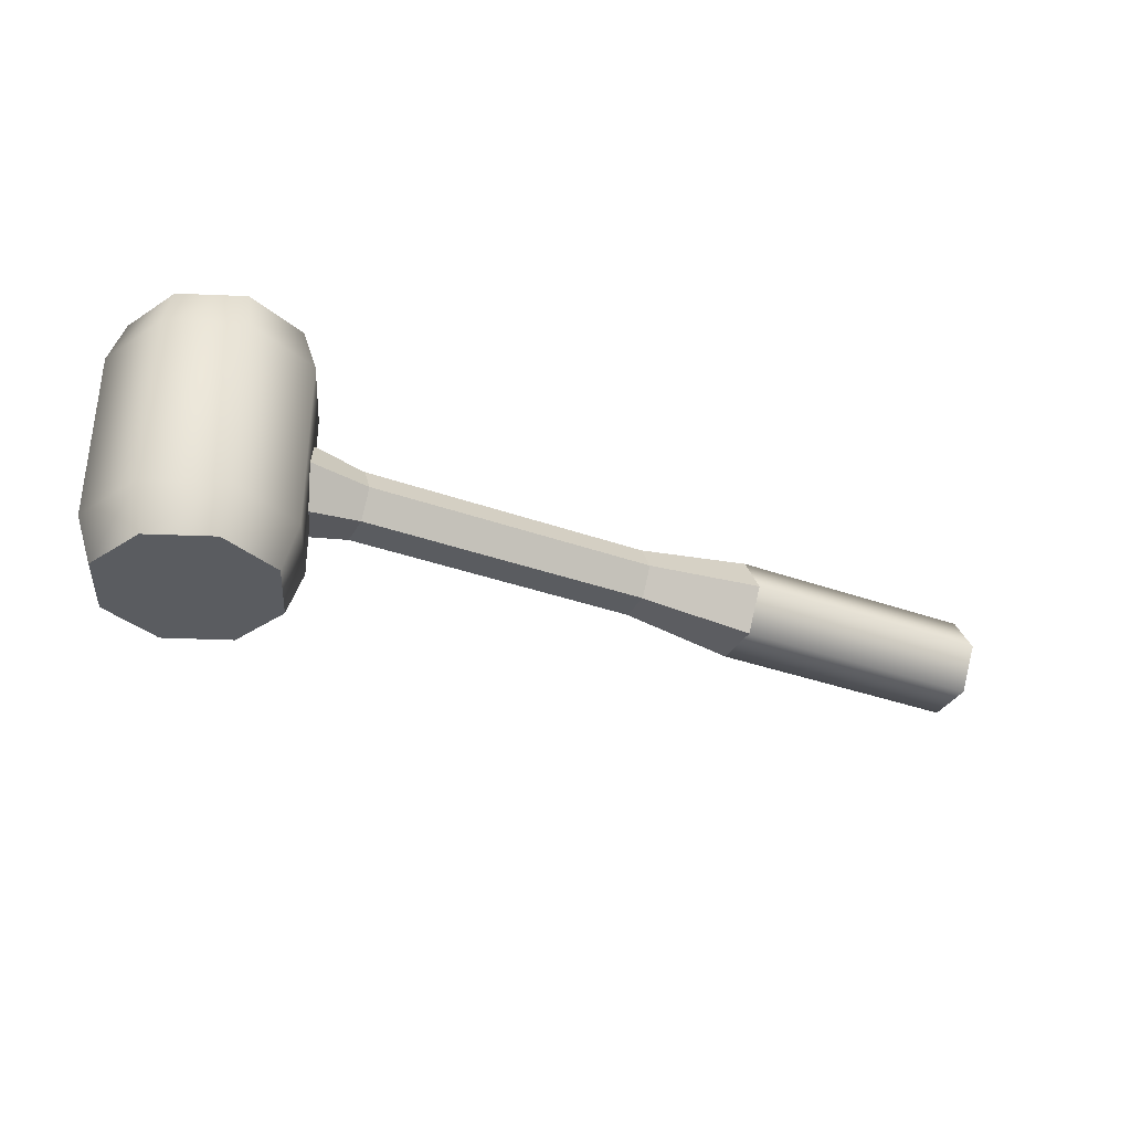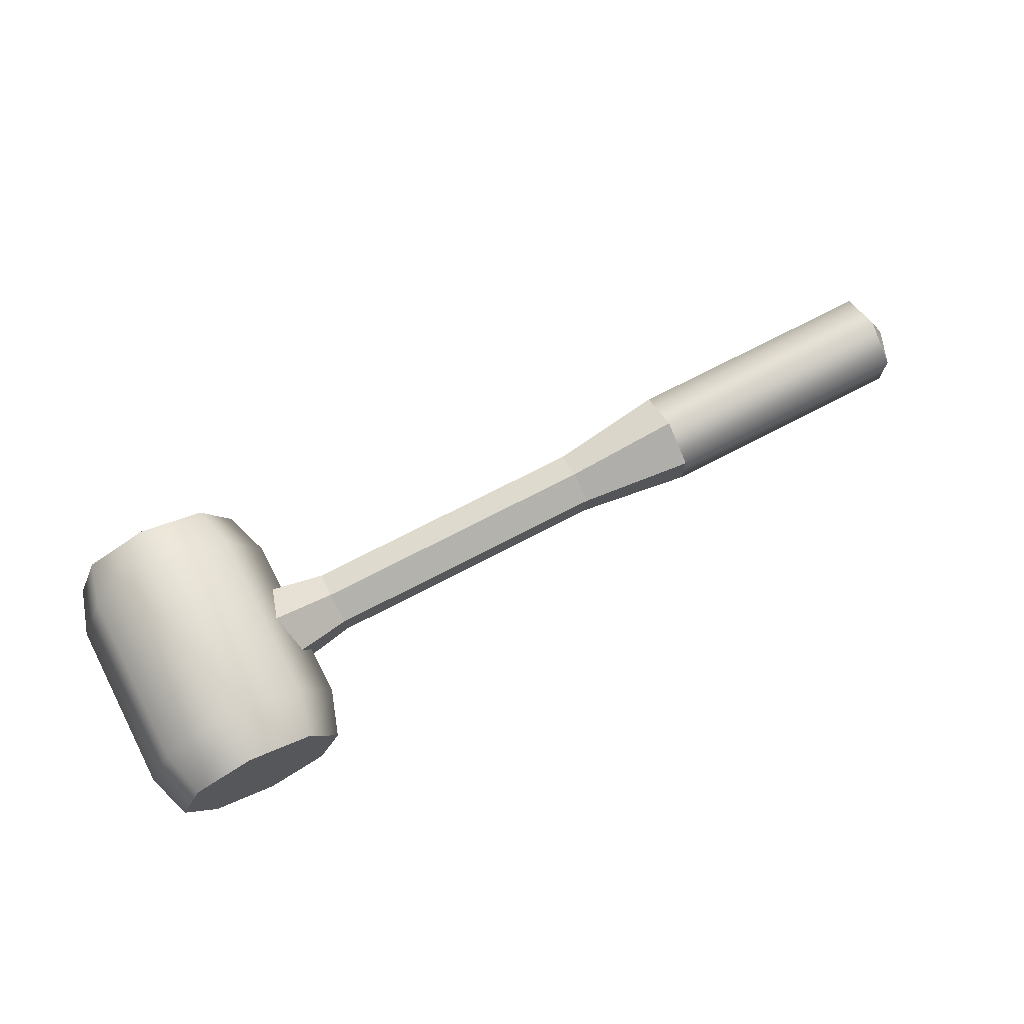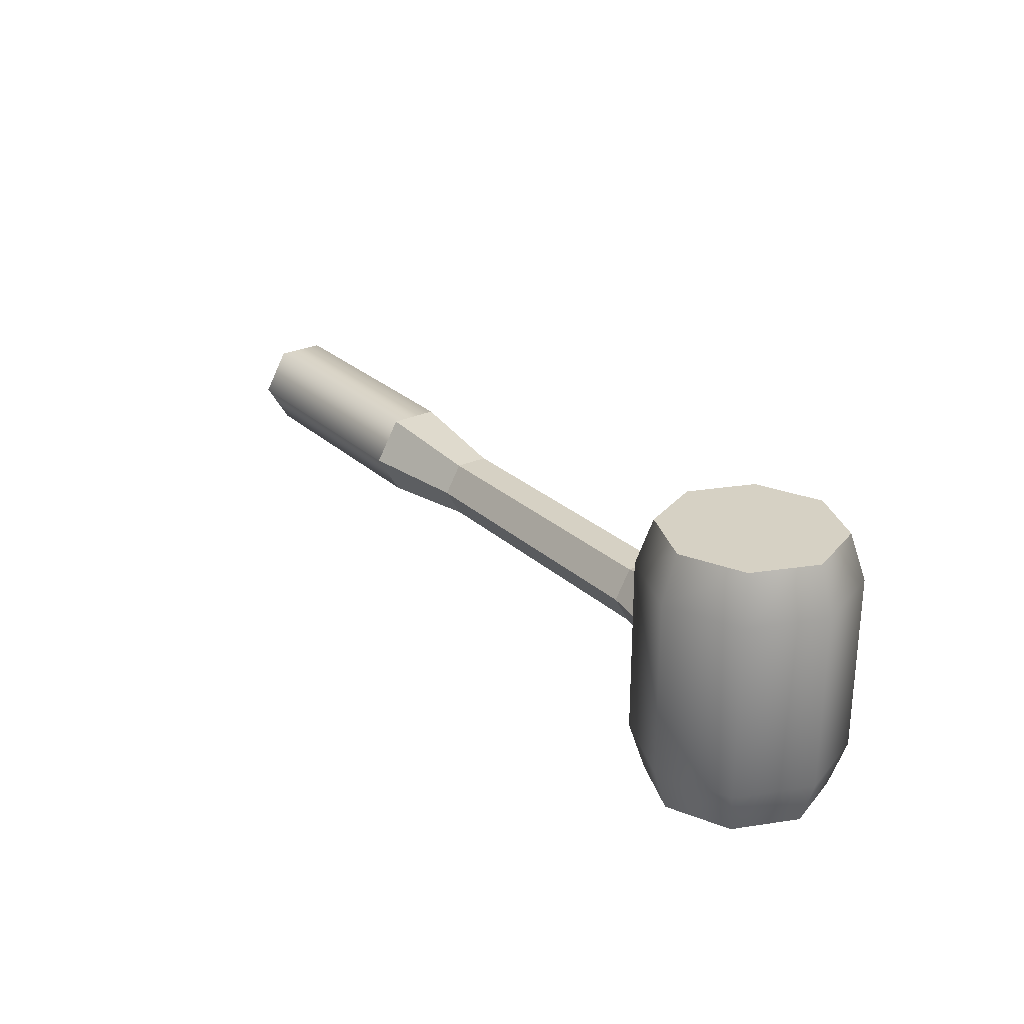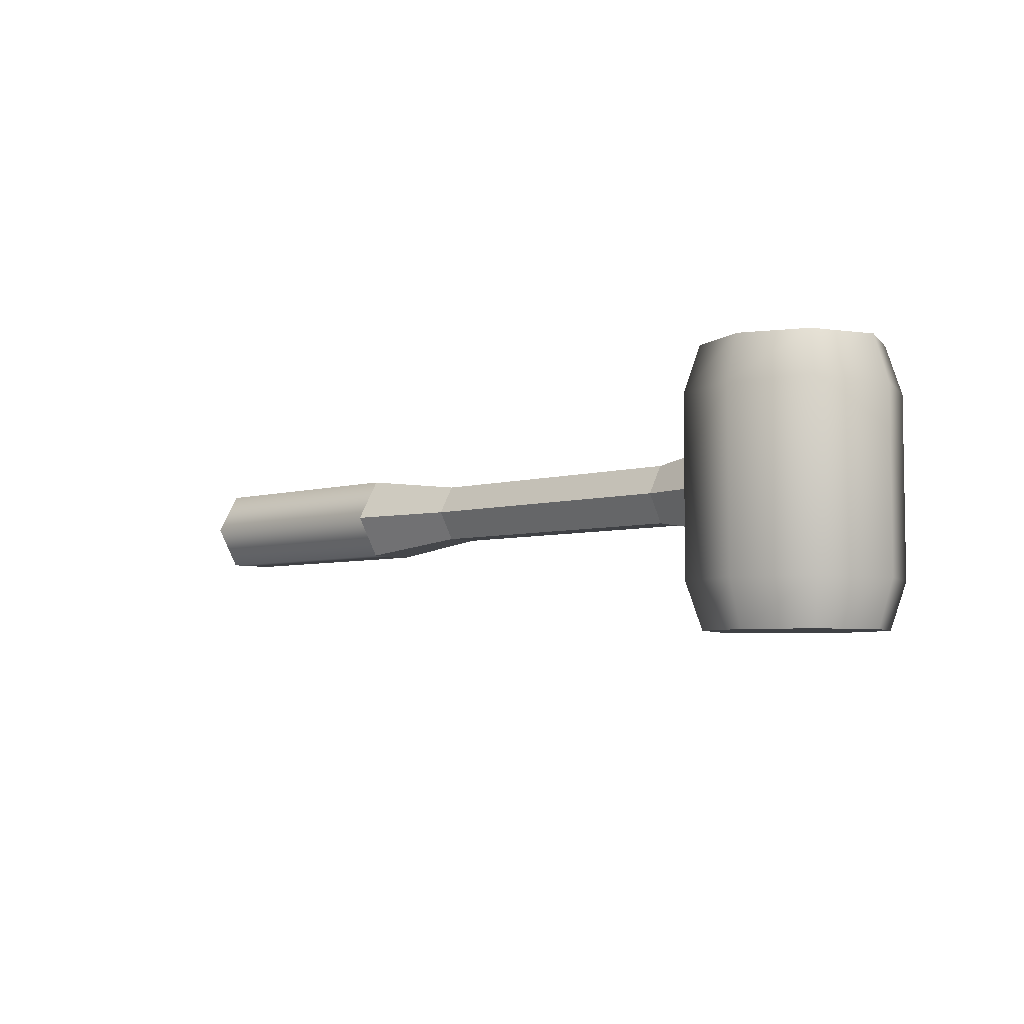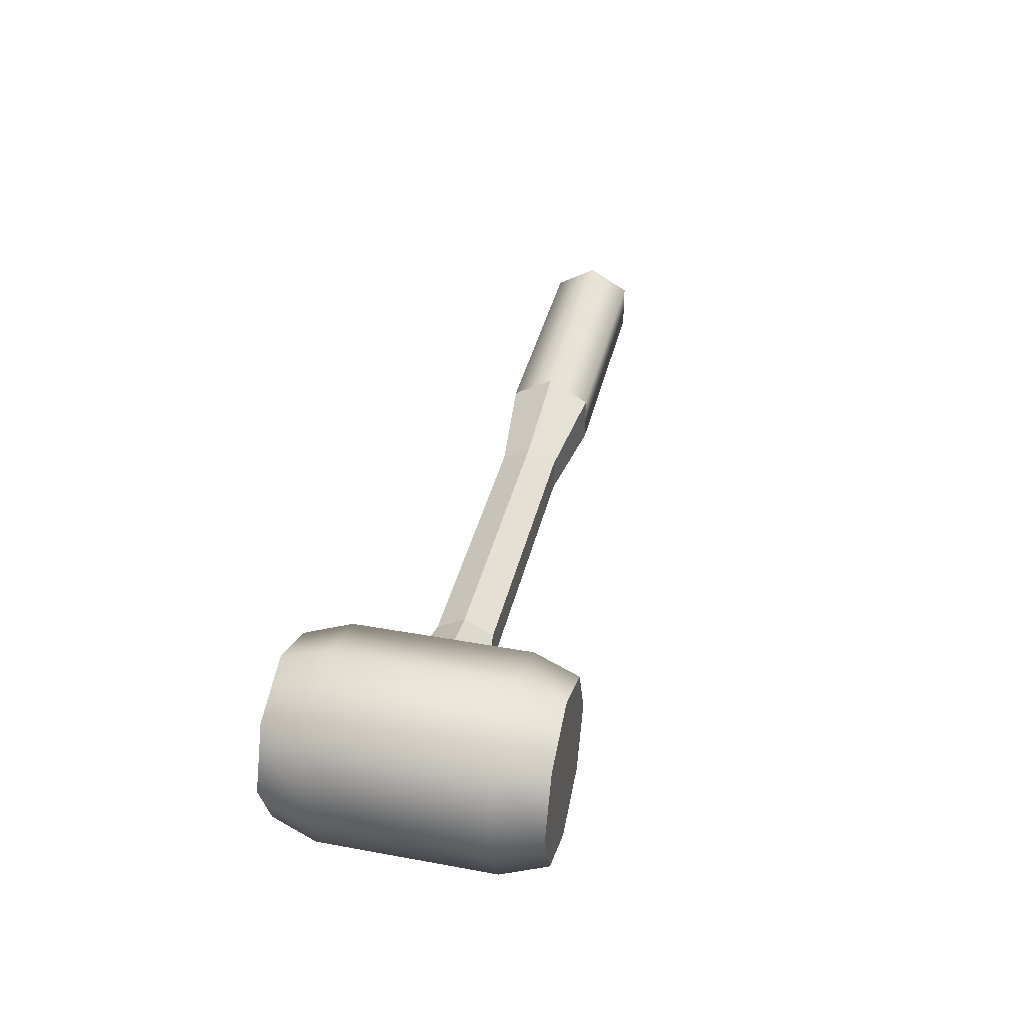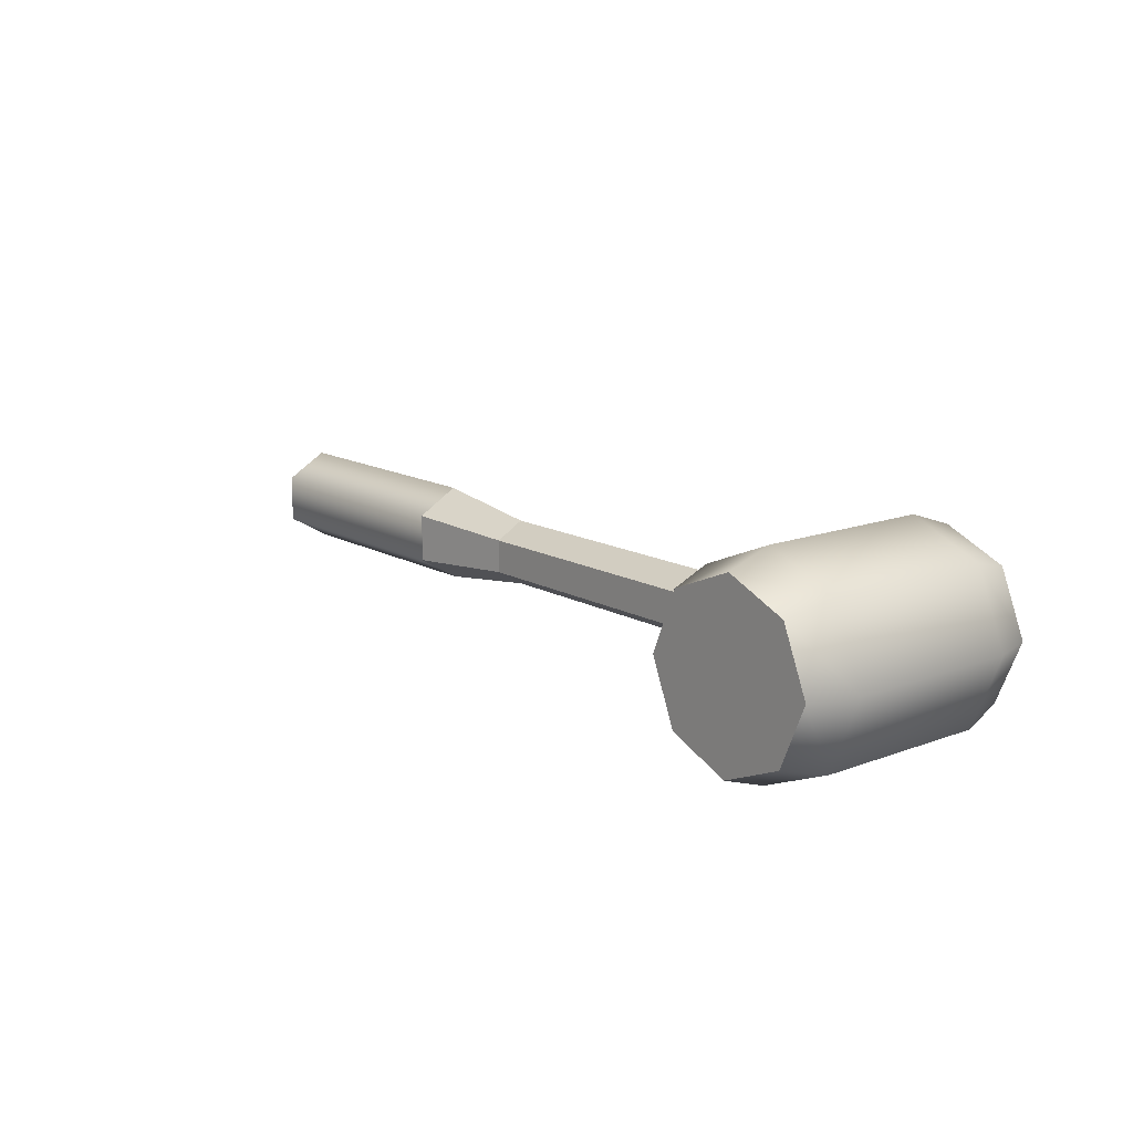
<metadata>
{"format":"obj","ext":"obj","renderer":"f3d","projection":"perspective","resolution":1024,"background":"white","views":[{"elev":-34.4,"azim":-26.0,"up":"+Z"},{"elev":72.8,"azim":-27.4,"up":"+Y"},{"elev":26.8,"azim":-126.1,"up":"+Z"},{"elev":-5.3,"azim":-136.6,"up":"+Z"},{"elev":38.4,"azim":-77.0,"up":"+Y"},{"elev":14.2,"azim":-129.6,"up":"+Y"}]}
</metadata>
<code>
g ____477
v 104.5 5.583 -9.173
v 109.4 0 0.5322
v 104.5 11.3 0.5322
v 104.5 -5.583 -9.173
v 109.4 0 0.5322
v 104.5 5.583 -9.173
v 104.5 -11.3 0.5322
v 109.4 0 0.5322
v 104.5 -5.583 -9.173
v 104.5 -5.583 10.37
v 109.4 0 0.5322
v 104.5 -11.3 0.5322
v 104.5 5.583 10.37
v 109.4 0 0.5322
v 104.5 -5.583 10.37
v 104.5 11.3 0.5322
v 109.4 0 0.5322
v 104.5 5.583 10.37
v 44.53 11.3 0.5322
v 17.68 7.71 0.5322
v 17.68 3.855 -6.115
v 44.53 5.583 -9.173
v 44.53 5.583 -9.173
v 17.68 3.855 -6.115
v 17.68 -3.855 -6.115
v 44.53 -5.583 -9.173
v 44.53 -5.583 -9.173
v 17.68 -3.855 -6.115
v 17.68 -7.71 0.5322
v 44.53 -11.3 0.5322
v 44.53 -11.3 0.5322
v 17.68 -7.71 0.5322
v 17.68 -3.855 7.179
v 44.53 -5.583 10.37
v 44.53 -5.583 10.37
v 17.68 -3.855 7.179
v 17.68 3.855 7.179
v 44.53 5.583 10.37
v 44.53 5.583 10.37
v 17.68 3.855 7.179
v 17.68 7.71 0.5322
v 44.53 11.3 0.5322
v 17.68 7.71 0.5322
v -50.78 7.71 0.5322
v -50.78 3.855 -6.115
v 17.68 3.855 -6.115
v 17.68 3.855 -6.115
v -50.78 3.855 -6.115
v -50.78 -3.855 -6.115
v 17.68 -3.855 -6.115
v 17.68 -3.855 -6.115
v -50.78 -3.855 -6.115
v -50.78 -7.71 0.5322
v 17.68 -7.71 0.5322
v 17.68 -7.71 0.5322
v -50.78 -7.71 0.5322
v -50.78 -3.855 7.179
v 17.68 -3.855 7.179
v 17.68 -3.855 7.179
v -50.78 -3.855 7.179
v -50.78 3.855 7.179
v 17.68 3.855 7.179
v 17.68 3.855 7.179
v -50.78 3.855 7.179
v -50.78 7.71 0.5322
v 17.68 7.71 0.5322
v -50.78 7.71 0.5322
v -73.38 11.96 0.5322
v -73.38 5.982 -9.837
v -50.78 3.855 -6.115
v -50.78 3.855 -6.115
v -73.38 5.982 -9.837
v -73.38 -5.982 -9.837
v -50.78 -3.855 -6.115
v -50.78 -3.855 -6.115
v -73.38 -5.982 -9.837
v -73.38 -11.96 0.5322
v -50.78 -7.71 0.5322
v -50.78 -7.71 0.5322
v -73.38 -11.96 0.5322
v -73.38 -5.982 10.9
v -50.78 -3.855 7.179
v -50.78 -3.855 7.179
v -73.38 -5.982 10.9
v -73.38 5.982 10.9
v -50.78 3.855 7.179
v -50.78 3.855 7.179
v -73.38 5.982 10.9
v -73.38 11.96 0.5322
v -50.78 7.71 0.5322
v -85.21 -20.61 -31.37
v -68.06 -17.15 -20.61
v -70.59 -14.49 -31.37
v -85.21 -24.19 -20.61
v -99.7 -14.49 -31.37
v -68.06 -17.15 20.61
v -102.2 -17.15 -20.61
v -85.21 -24.19 20.61
v -70.59 -14.49 31.37
v -102.2 -17.15 20.61
v -85.21 -20.61 31.37
v -99.7 -14.49 31.37
v -105.8 0 -31.37
v -102.2 -17.15 -20.61
v -99.7 -14.49 -31.37
v -109.4 0 -20.61
v -99.7 14.49 -31.37
v -102.2 -17.15 20.61
v -102.2 17.15 -20.61
v -109.4 0 20.61
v -99.7 -14.49 31.37
v -102.2 17.15 20.61
v -105.8 0 31.37
v -99.7 14.49 31.37
v -85.21 20.61 -31.37
v -102.2 17.15 -20.61
v -99.7 14.49 -31.37
v -85.21 24.19 -20.61
v -70.59 14.49 -31.37
v -102.2 17.15 20.61
v -68.06 17.15 -20.61
v -85.21 24.19 20.61
v -99.7 14.49 31.37
v -68.06 17.15 20.61
v -85.21 20.61 31.37
v -70.59 14.49 31.37
v 104.5 11.3 0.5322
v 44.53 5.583 -9.173
v 104.5 5.583 -9.173
v 44.53 11.3 0.5322
v 104.5 5.583 10.37
v 44.53 5.583 10.37
v 104.5 5.583 -9.173
v 44.53 5.583 -9.173
v 44.53 -5.583 -9.173
v 104.5 -5.583 -9.173
v 104.5 -5.583 -9.173
v 44.53 -5.583 -9.173
v 44.53 -11.3 0.5322
v 104.5 -11.3 0.5322
v 44.53 -5.583 10.37
v 104.5 -5.583 10.37
v 104.5 -5.583 10.37
v 44.53 -5.583 10.37
v 44.53 5.583 10.37
v 104.5 5.583 10.37
v -68.06 -17.15 -20.61
v -68.06 -17.15 20.61
v -61.02 0 20.61
v -70.59 -14.49 31.37
v -64.61 0 31.37
v -70.59 14.49 31.37
v -68.06 17.15 20.61
v -61.02 0 -20.61
v -70.59 -14.49 -31.37
v -68.06 17.15 -20.61
v -64.61 0 -31.37
v -70.59 14.49 -31.37
v -70.59 -14.49 31.37
v -85.21 0 31.37
v -64.61 0 31.37
v -85.21 -20.61 31.37
v -70.59 14.49 31.37
v -99.7 -14.49 31.37
v -85.21 20.61 31.37
v -105.8 0 31.37
v -99.7 14.49 31.37
v -64.61 0 -31.37
v -85.21 0 -31.37
v -70.59 -14.49 -31.37
v -70.59 14.49 -31.37
v -85.21 -20.61 -31.37
v -85.21 20.61 -31.37
v -99.7 -14.49 -31.37
v -99.7 14.49 -31.37
v -105.8 0 -31.37
g ____477_0
f 3 2 1
f 6 5 4
f 9 8 7
f 12 11 10
f 15 14 13
f 18 17 16
f 21 20 19
f 22 21 19
f 25 24 23
f 26 25 23
f 29 28 27
f 30 29 27
f 33 32 31
f 34 33 31
f 37 36 35
f 38 37 35
f 41 40 39
f 42 41 39
f 45 44 43
f 46 45 43
f 49 48 47
f 50 49 47
f 53 52 51
f 54 53 51
f 57 56 55
f 58 57 55
f 61 60 59
f 62 61 59
f 65 64 63
f 66 65 63
f 69 68 67
f 70 69 67
f 73 72 71
f 74 73 71
f 77 76 75
f 78 77 75
f 81 80 79
f 82 81 79
f 85 84 83
f 86 85 83
f 89 88 87
f 90 89 87
f 93 92 91
f 92 94 91
f 91 94 95
f 92 96 94
f 94 97 95
f 96 98 94
f 94 98 97
f 98 96 99
f 98 100 97
f 101 98 99
f 100 98 101
f 102 100 101
f 105 104 103
f 104 106 103
f 103 106 107
f 104 108 106
f 106 109 107
f 108 110 106
f 106 110 109
f 110 108 111
f 110 112 109
f 113 110 111
f 112 110 113
f 114 112 113
f 117 116 115
f 116 118 115
f 115 118 119
f 116 120 118
f 118 121 119
f 120 122 118
f 118 122 121
f 122 120 123
f 122 124 121
f 125 122 123
f 124 122 125
f 126 124 125
f 129 128 127
f 128 130 127
f 127 130 131
f 130 132 131
f 135 134 133
f 136 135 133
f 139 138 137
f 140 139 137
f 141 139 140
f 142 141 140
f 145 144 143
f 146 145 143
f 149 148 147
f 150 148 149
f 151 150 149
f 151 149 152
f 149 153 152
f 154 149 147
f 153 149 154
f 154 147 155
f 156 153 154
f 157 154 155
f 158 156 154
f 157 158 154
f 161 160 159
f 159 160 162
f 163 160 161
f 162 160 164
f 165 160 163
f 164 160 166
f 167 160 165
f 166 160 167
f 170 169 168
f 168 169 171
f 172 169 170
f 171 169 173
f 174 169 172
f 173 169 175
f 176 169 174
f 175 169 176

</code>
